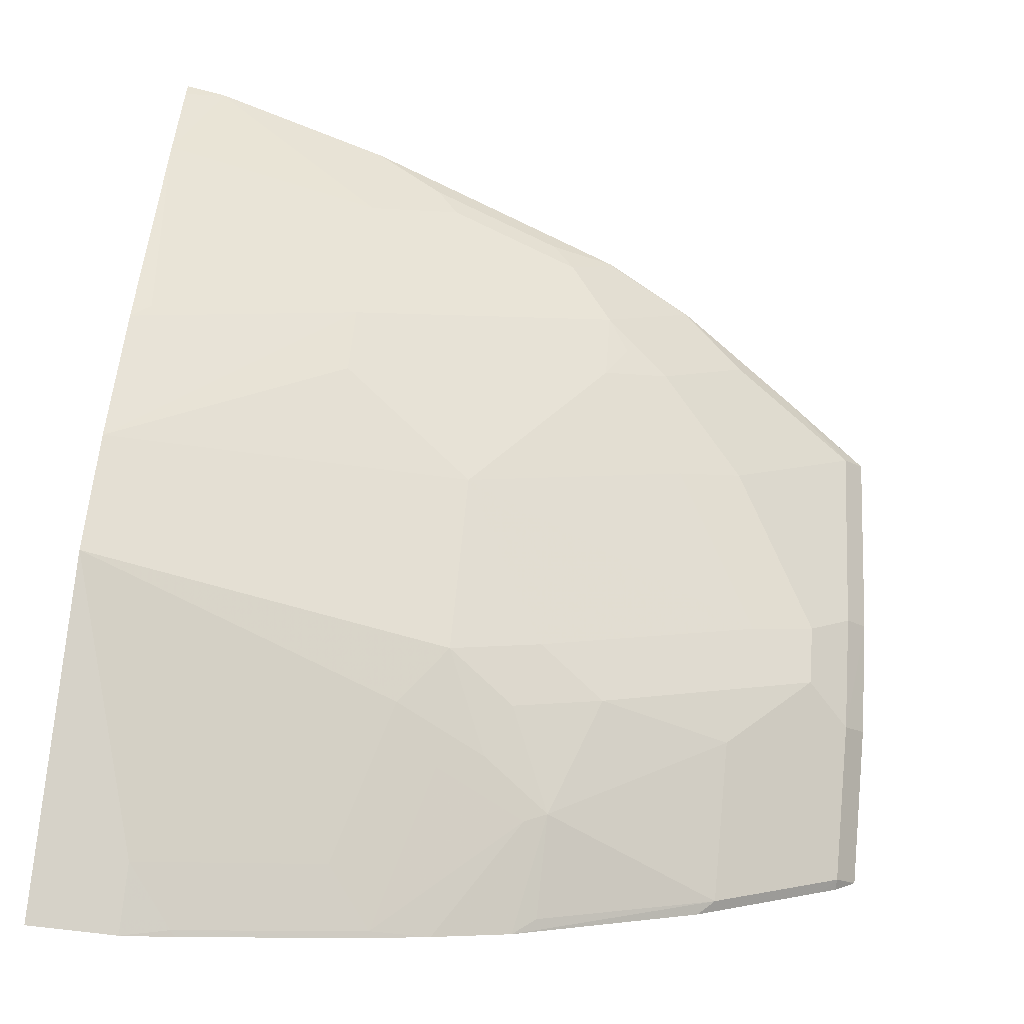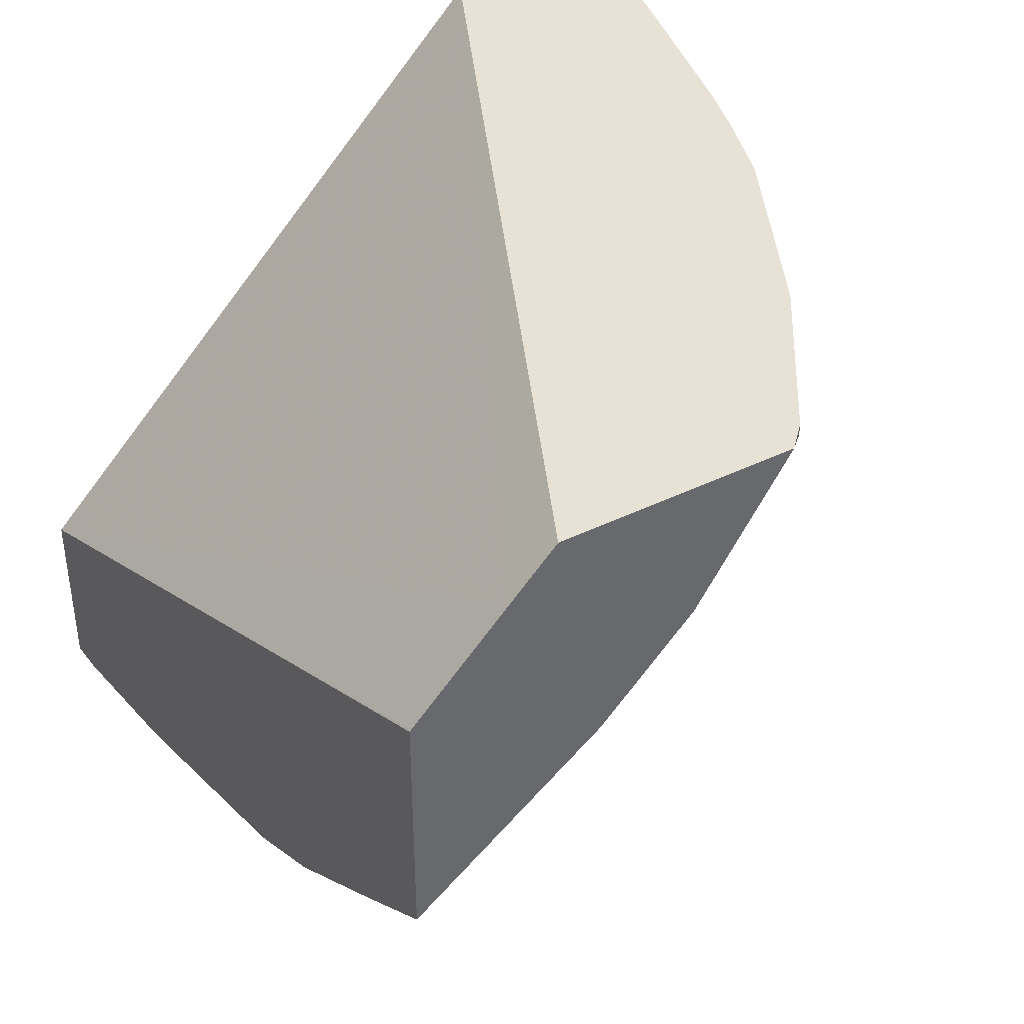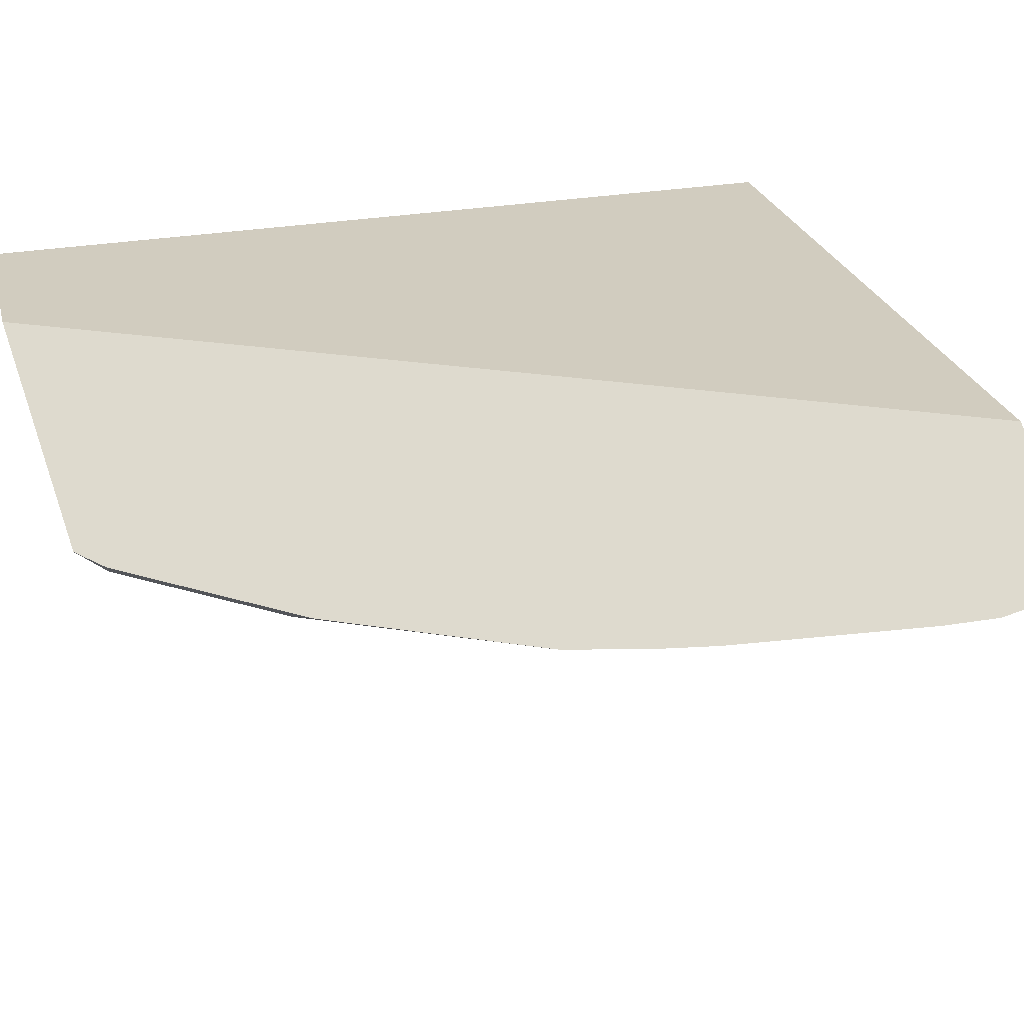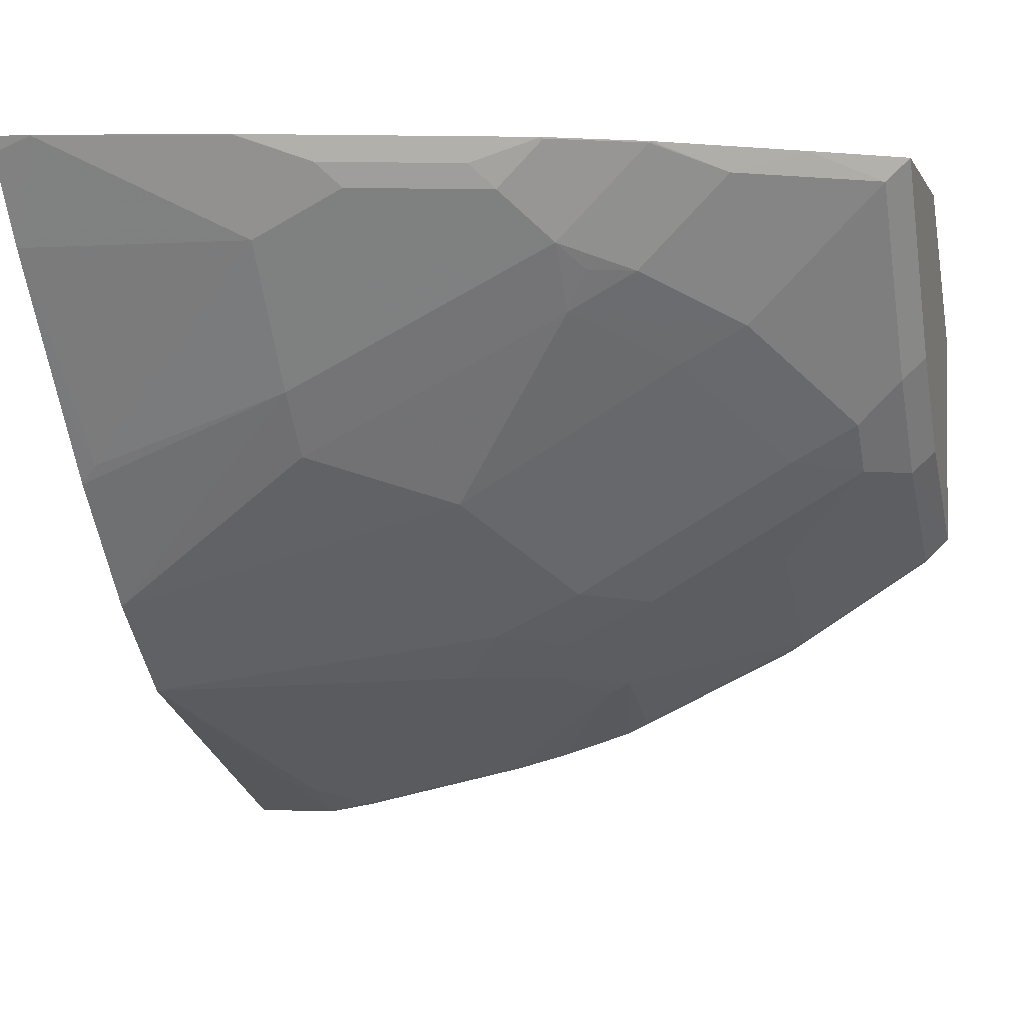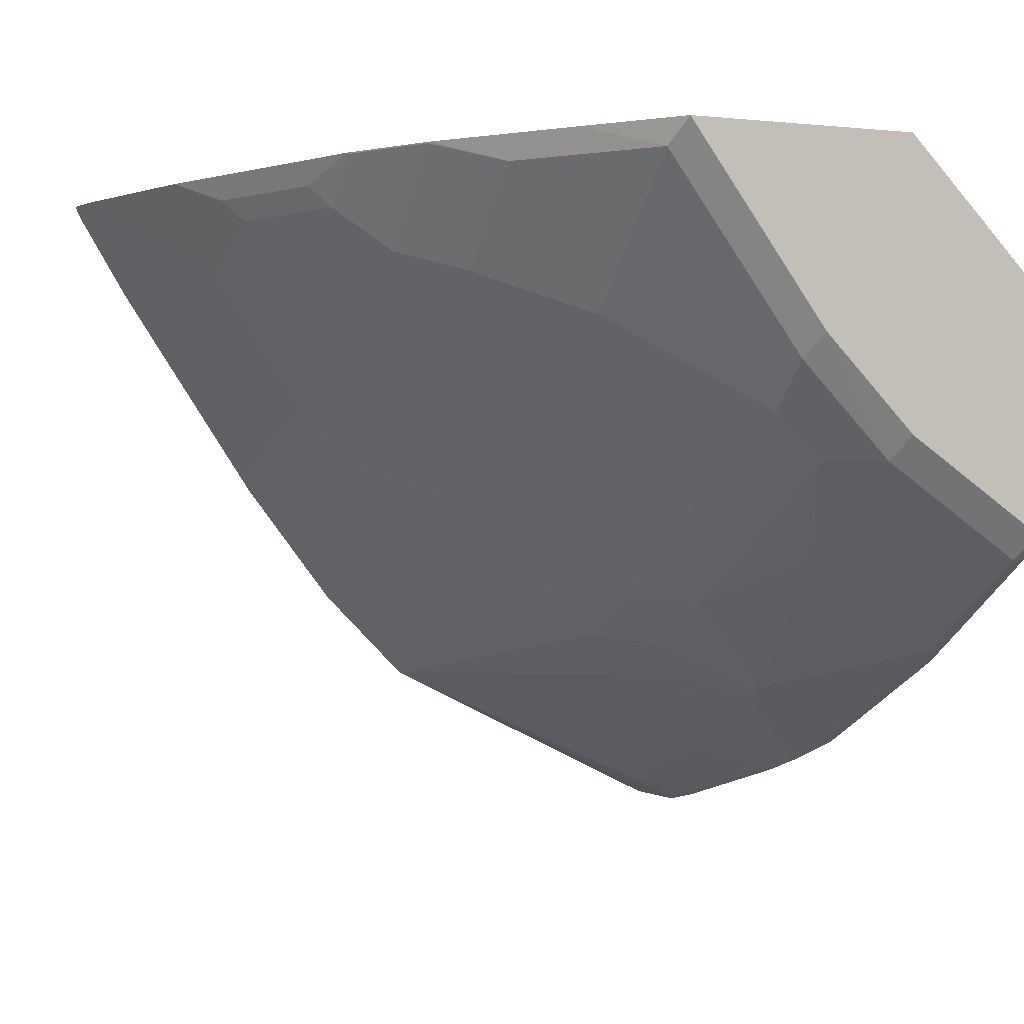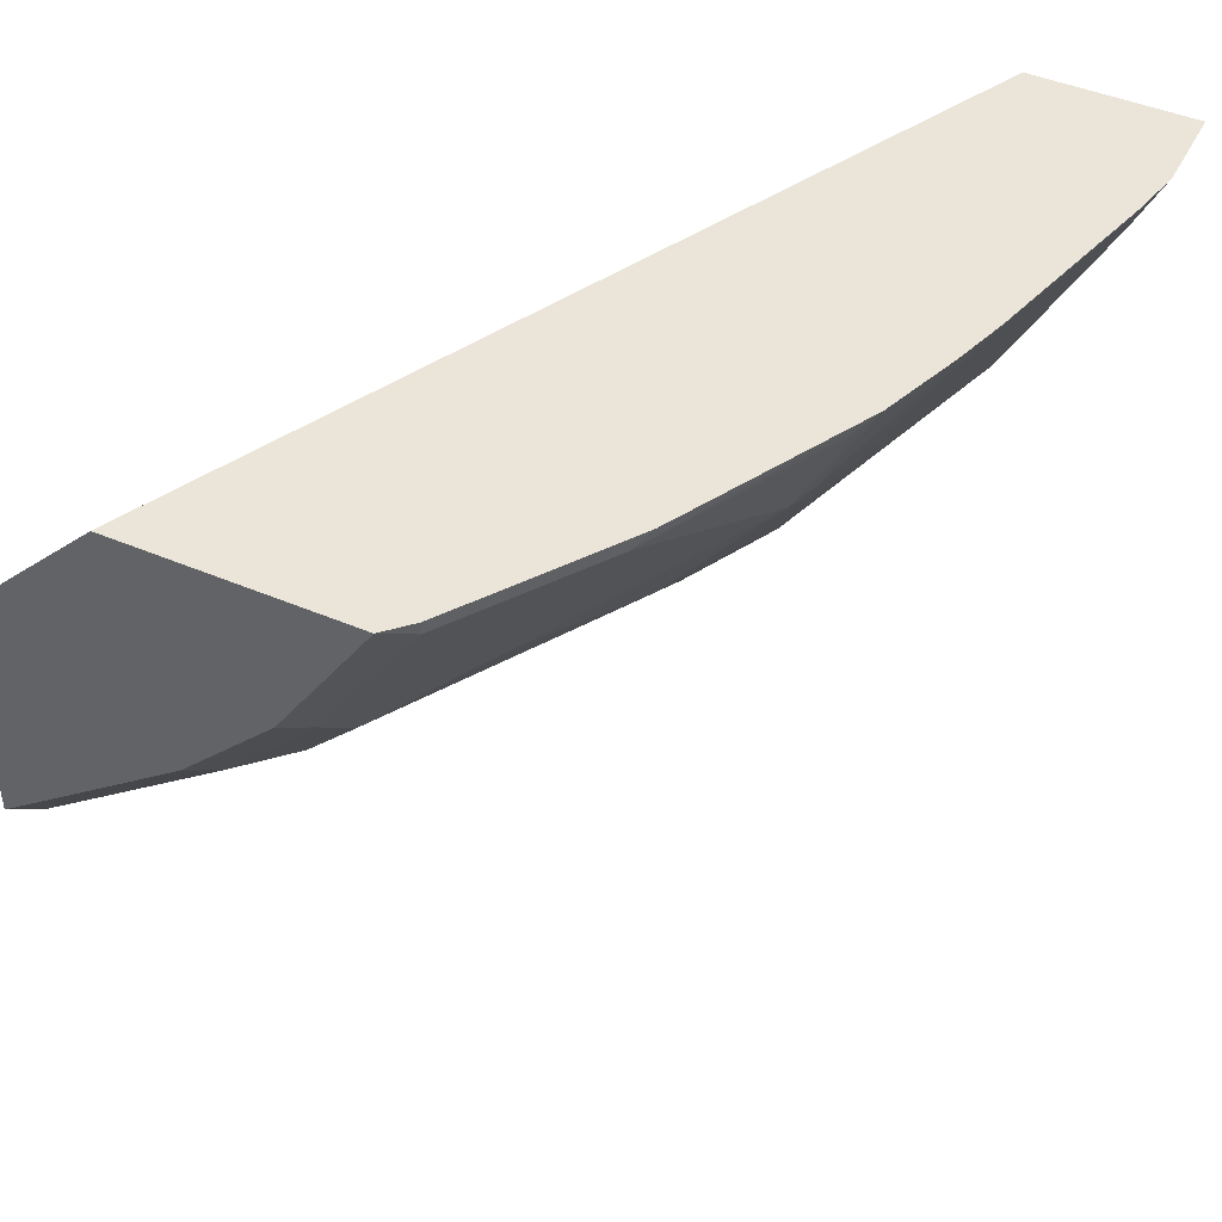
<metadata>
{"format":"obj","ext":"obj","renderer":"f3d","projection":"perspective","resolution":1024,"background":"white","views":[{"elev":-74.9,"azim":-7.0,"up":"+Z"},{"elev":40.2,"azim":58.8,"up":"+Y"},{"elev":71.1,"azim":160.6,"up":"+Y"},{"elev":-2.1,"azim":15.5,"up":"+Z"},{"elev":-0.3,"azim":66.0,"up":"+Z"},{"elev":44.9,"azim":116.3,"up":"+Y"}]}
</metadata>
<code>
v 0.06126 -0.2078 -0.1775
v 0.06126 -0.2045 -0.184
v 0.07854 -0.2057 -0.1775
v 0.06126 -0.1287 -0.1775
v 0.06126 -0.1831 -0.2196
v 0.07916 -0.2053 -0.1781
v 0.1583 -0.1855 -0.1781
v 0.1577 -0.1859 -0.1775
v 0.06126 0.09896 -0.4056
v 0.4155 0.03917 -0.1775
v 0.4157 0.03968 -0.1778
v 0.4157 0.07926 -0.2174
v 0.06126 -0.1435 -0.2789
v 0.06927 -0.1236 -0.3067
v 0.1583 -0.1657 -0.2176
v 0.1187 -0.1855 -0.1979
v 0.1979 -0.1657 -0.1979
v 0.188 -0.1731 -0.188
v 0.217 -0.1662 -0.1775
v 0.06126 0.09896 -0.4747
v 0.4157 0.09896 -0.2372
v 0.4157 0.0392 -0.1775
v 0.06126 -0.1197 -0.3147
v 0.1583 -0.1261 -0.277
v 0.1979 -0.1261 -0.2572
v 0.277 -0.1261 -0.2176
v 0.2572 -0.1459 -0.1979
v 0.2473 -0.1533 -0.188
v 0.2763 -0.1464 -0.1775
v 0.06133 0.09896 -0.4749
v 0.06126 0.0989 -0.4748
v 0.4157 0.09896 -0.3361
v 0.4157 -0.05972 -0.1775
v 0.06126 -0.07819 -0.3683
v 0.1583 -0.1055 -0.3034
v 0.1979 -0.1055 -0.2836
v 0.277 -0.1055 -0.244
v 0.2869 -0.1137 -0.2275
v 0.3067 -0.1039 -0.2275
v 0.2968 -0.1261 -0.1979
v 0.277 -0.1459 -0.1781
v 0.2776 -0.1458 -0.1775
v 0.09894 0.09896 -0.4749
v 0.09894 0.0989 -0.4748
v 0.06126 -0.03864 -0.4079
v 0.4157 0.09878 -0.3361
v 0.4155 0.09896 -0.3364
v 0.4056 -0.06428 -0.188
v 0.4157 -0.05948 -0.1778
v 0.3759 -0.08695 -0.1775
v 0.06126 -0.0508 -0.3957
v 0.2176 -0.06593 -0.3232
v 0.3165 -0.06593 -0.2638
v 0.3462 -0.06428 -0.2473
v 0.366 -0.06428 -0.2275
v 0.3264 -0.1039 -0.2078
v 0.3165 -0.1261 -0.1781
v 0.3159 -0.1266 -0.1775
v 0.1187 0.09643 -0.4699
v 0.1209 0.09896 -0.4704
v 0.09894 0.07253 -0.4616
v 0.1781 0.07253 -0.4418
v 0.1979 0.01316 -0.4023
v 0.2176 -0.006596 -0.3825
v 0.4157 0.03944 -0.2965
v 0.4056 0.0346 -0.3067
v 0.4056 0.09397 -0.3462
v 0.4056 0.09896 -0.3462
v 0.3858 -0.06428 -0.2078
v 0.4056 -0.004975 -0.2671
v 0.3462 -0.1039 -0.188
v 0.4157 -0.0001402 -0.257
v 0.3172 -0.126 -0.1775
v 0.2572 -0.006596 -0.3627
v 0.3561 -0.006596 -0.3034
v 0.3858 -0.004975 -0.2869
v 0.2001 0.09896 -0.4507
v 0.1979 0.09643 -0.4501
v 0.2176 0.0371 -0.4105
v 0.2572 0.05685 -0.4105
v 0.2374 0.03295 -0.4023
v 0.2473 0.01481 -0.3858
v 0.2869 0.01481 -0.366
v 0.4157 0.0003703 -0.2575
v 0.3858 0.01481 -0.3067
v 0.3462 0.09397 -0.3858
v 0.3982 0.09896 -0.3512
v 0.2233 0.09896 -0.4437
v 0.2176 0.09232 -0.4418
v 0.2572 0.09896 -0.4321
v 0.2671 0.05439 -0.4056
v 0.3462 0.0346 -0.3462
v 0.3388 0.09896 -0.3907
v 0.2671 0.09397 -0.4254
f 48 76 70
f 45 64 52
f 45 52 51
f 46 65 66
f 46 66 67
f 46 67 47
f 47 67 68
f 48 69 76
f 48 70 49
f 53 76 54
f 48 71 56
f 48 56 69
f 49 70 72
f 50 73 71
f 52 64 74
f 52 74 75
f 52 75 53
f 53 75 76
f 45 63 64
f 48 50 71
f 45 62 63
f 33 50 48
f 44 61 45
f 54 76 55
f 34 51 52
f 34 52 35
f 35 52 36
f 36 52 37
f 37 53 54
f 37 54 39
f 37 39 38
f 37 52 53
f 39 54 55
f 39 55 69
f 39 69 56
f 40 57 41
f 40 56 71
f 40 71 57
f 41 58 42
f 43 59 44
f 43 60 59
f 44 59 61
f 45 61 62
f 55 76 69
f 86 90 93
f 57 71 73
f 75 85 76
f 77 88 78
f 78 88 89
f 78 89 80
f 78 80 79
f 80 90 91
f 80 91 81
f 80 89 88
f 80 88 90
f 81 91 82
f 82 91 83
f 83 91 92
f 83 92 85
f 85 92 86
f 86 92 91
f 86 91 94
f 86 94 90
f 33 48 49
f 90 94 91
f 74 85 75
f 74 83 85
f 70 84 72
f 67 93 87
f 59 60 77
f 59 77 78
f 59 78 62
f 59 62 61
f 62 78 63
f 63 78 79
f 63 79 80
f 63 80 81
f 63 81 64
f 57 73 58
f 64 81 82
f 64 83 74
f 65 84 66
f 66 70 76
f 66 76 85
f 66 85 86
f 66 86 67
f 66 84 70
f 67 87 68
f 67 86 93
f 64 82 83
f 32 46 47
f 41 57 58
f 30 44 31
f 3 6 7
f 3 7 8
f 4 10 11
f 4 11 12
f 4 12 9
f 5 13 14
f 5 14 15
f 5 15 16
f 5 16 6
f 6 16 17
f 6 17 7
f 7 17 18
f 7 18 8
f 8 18 19
f 9 12 21
f 9 21 32
f 9 32 47
f 9 47 68
f 9 68 87
f 2 6 3
f 2 5 6
f 1 5 2
f 1 13 5
f 31 44 45
f 1 2 3
f 1 3 8
f 1 8 19
f 1 19 29
f 1 29 42
f 1 42 58
f 1 58 73
f 1 73 50
f 9 87 93
f 1 50 33
f 1 22 10
f 1 10 4
f 1 4 9
f 1 9 20
f 1 20 31
f 1 45 51
f 1 51 34
f 1 34 23
f 1 23 13
f 1 33 22
f 9 93 90
f 1 31 45
f 9 88 77
f 18 28 29
f 18 29 19
f 20 30 31
f 23 34 24
f 24 35 36
f 24 36 25
f 24 34 35
f 25 36 37
f 25 37 26
f 26 38 39
f 26 39 56
f 26 56 40
f 26 40 41
f 26 41 27
f 27 41 29
f 27 29 28
f 29 41 42
f 9 90 88
f 30 43 44
f 17 28 18
f 17 27 28
f 26 37 38
f 17 25 26
f 9 77 60
f 9 60 43
f 17 26 27
f 9 43 30
f 9 30 20
f 10 22 11
f 11 22 33
f 11 49 72
f 11 72 84
f 11 84 65
f 11 65 46
f 11 33 49
f 11 32 21
f 11 21 12
f 13 23 14
f 15 17 16
f 14 23 24
f 14 24 15
f 15 25 17
f 11 46 32
f 15 24 25

</code>
